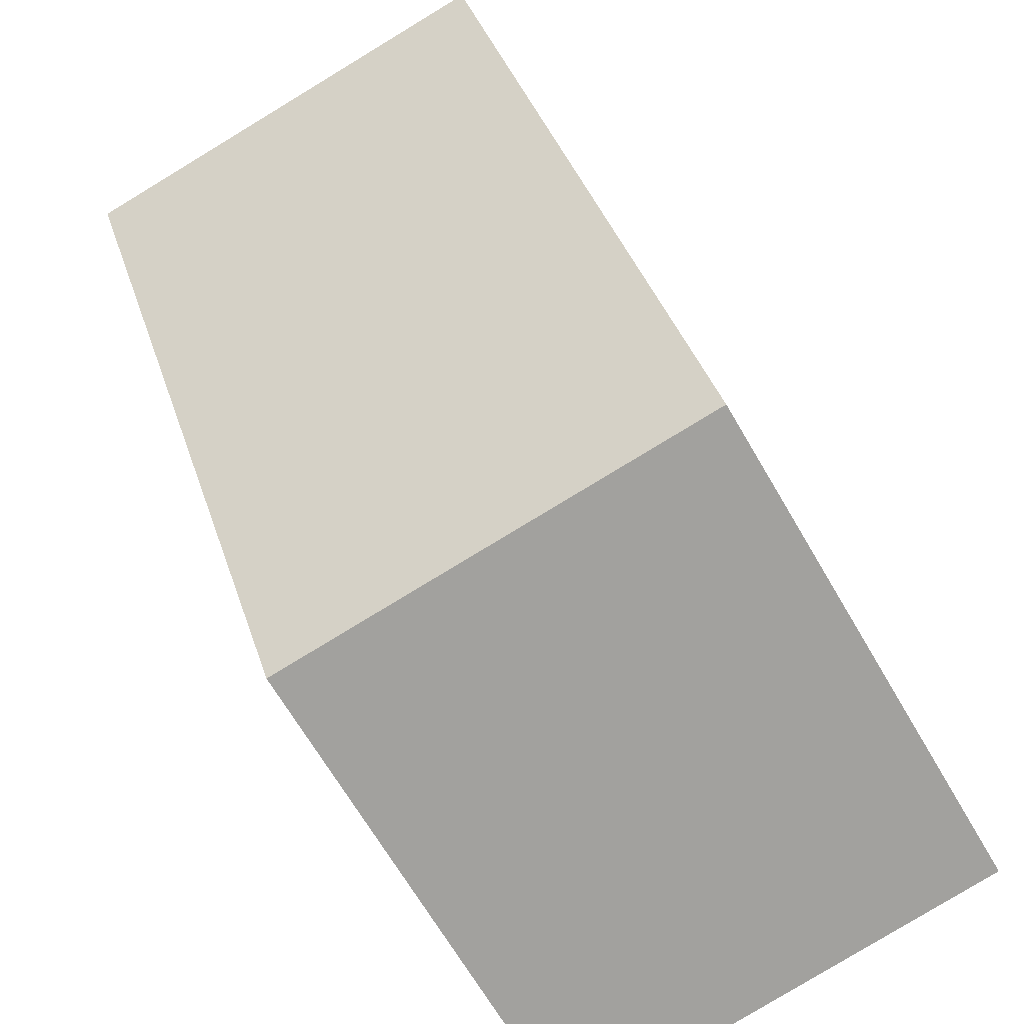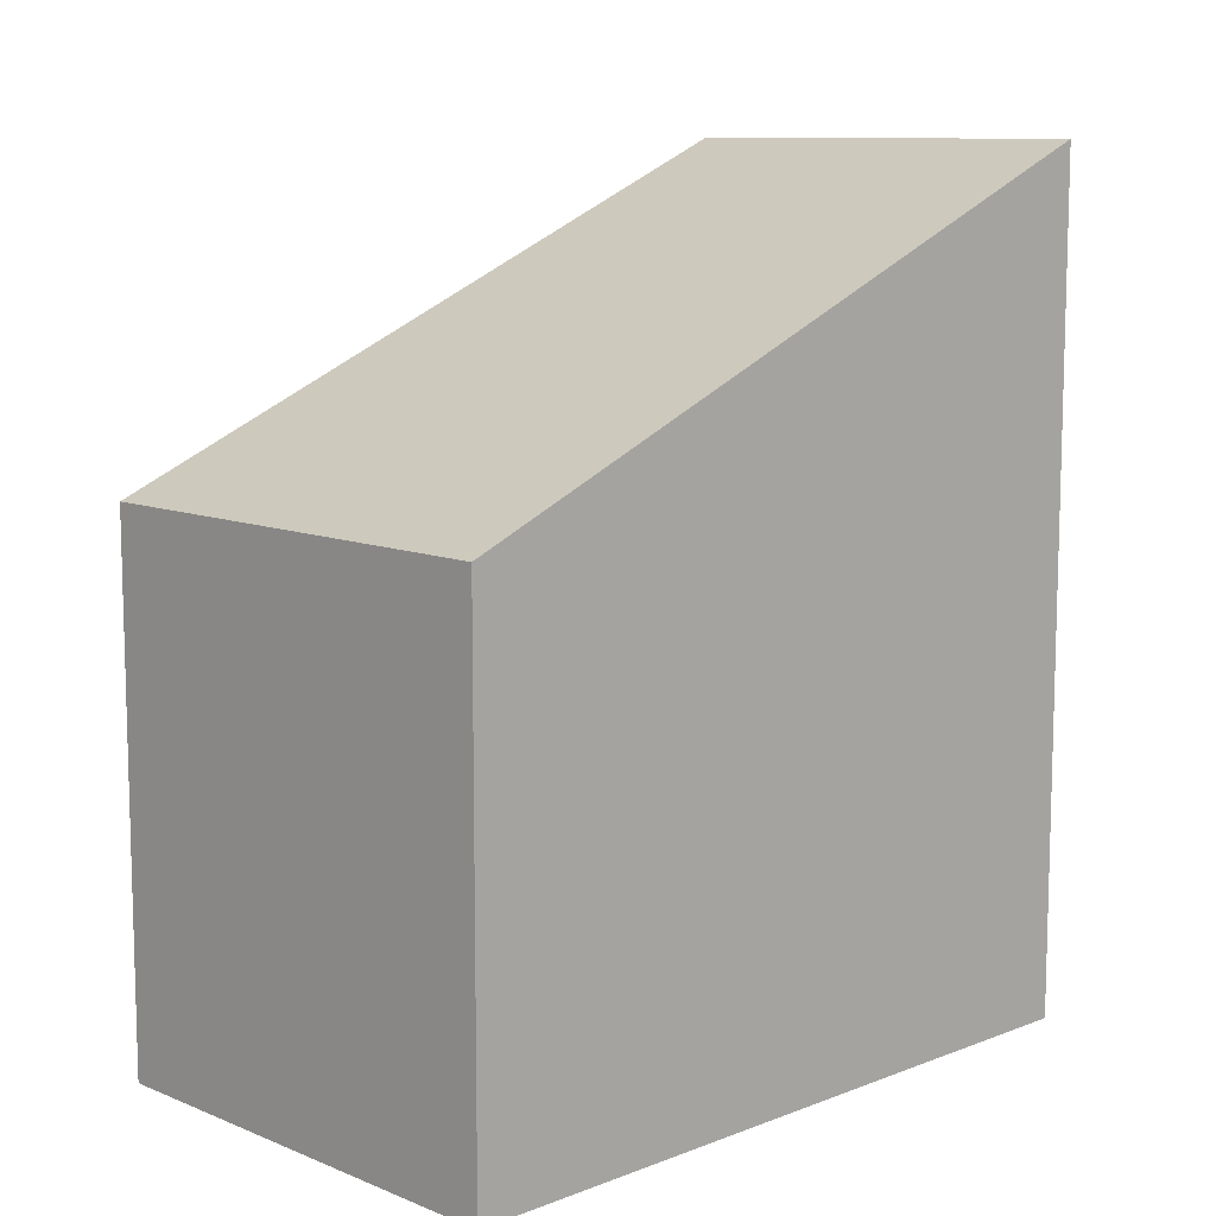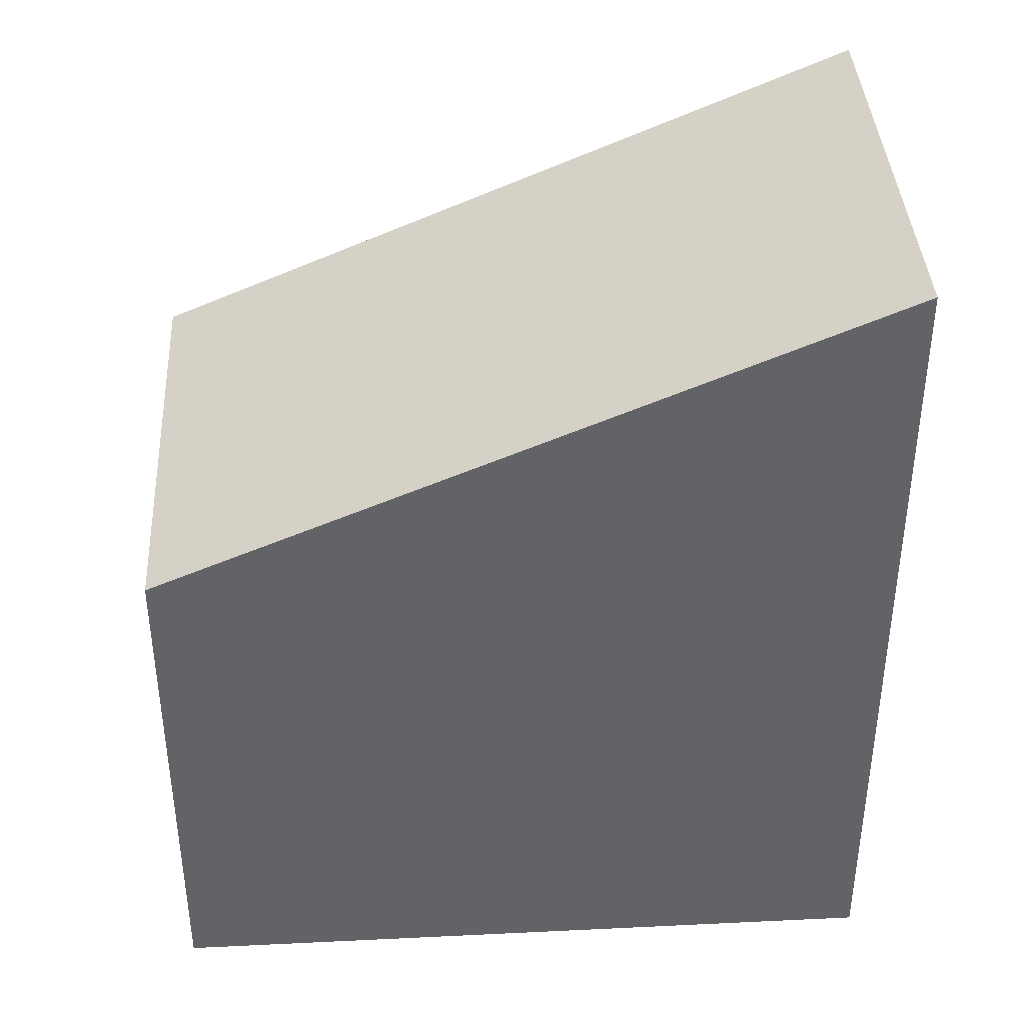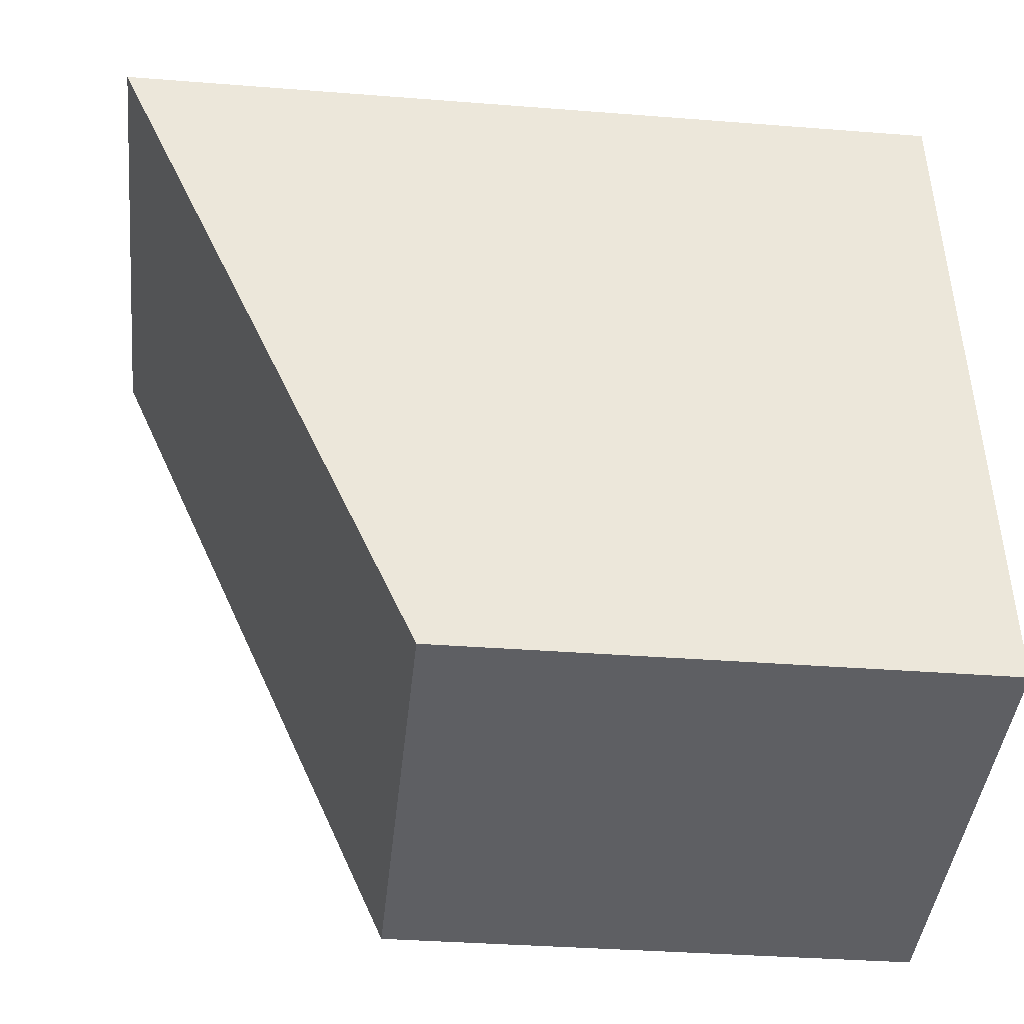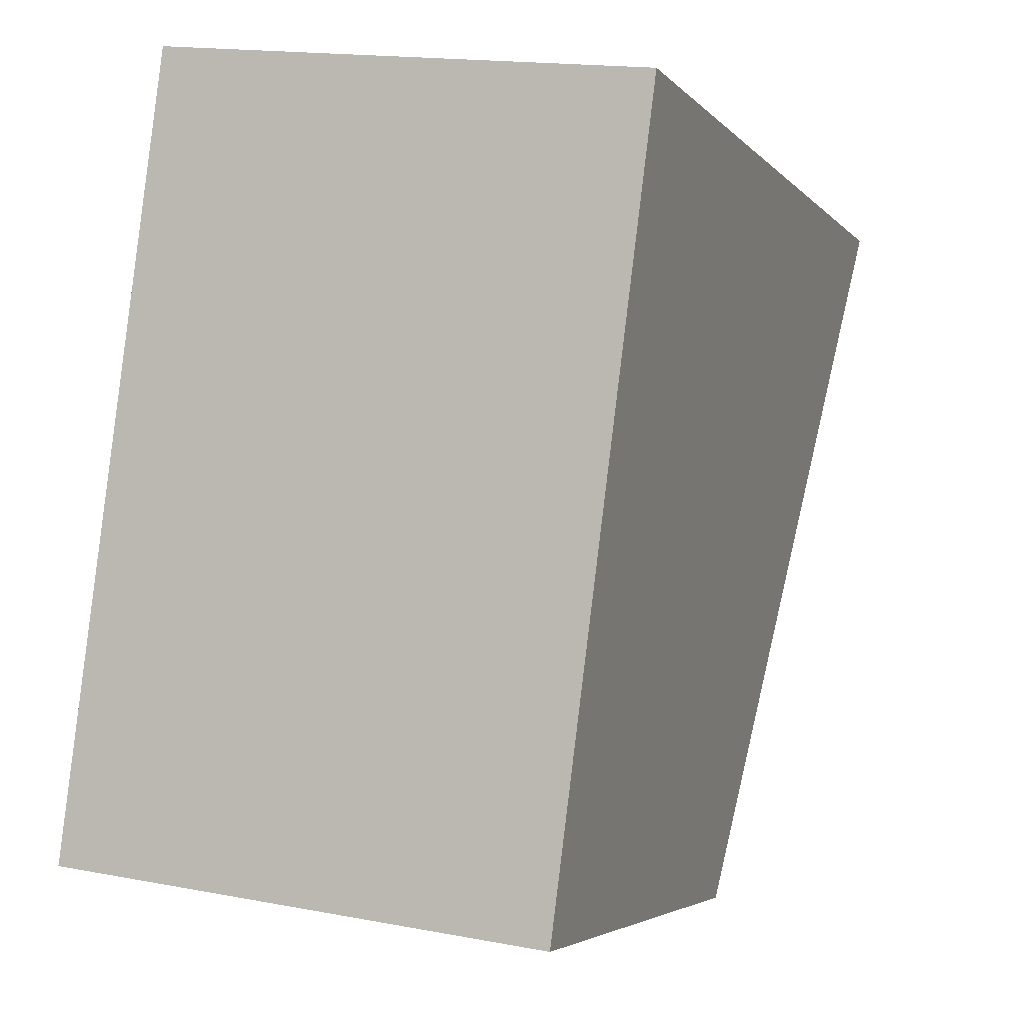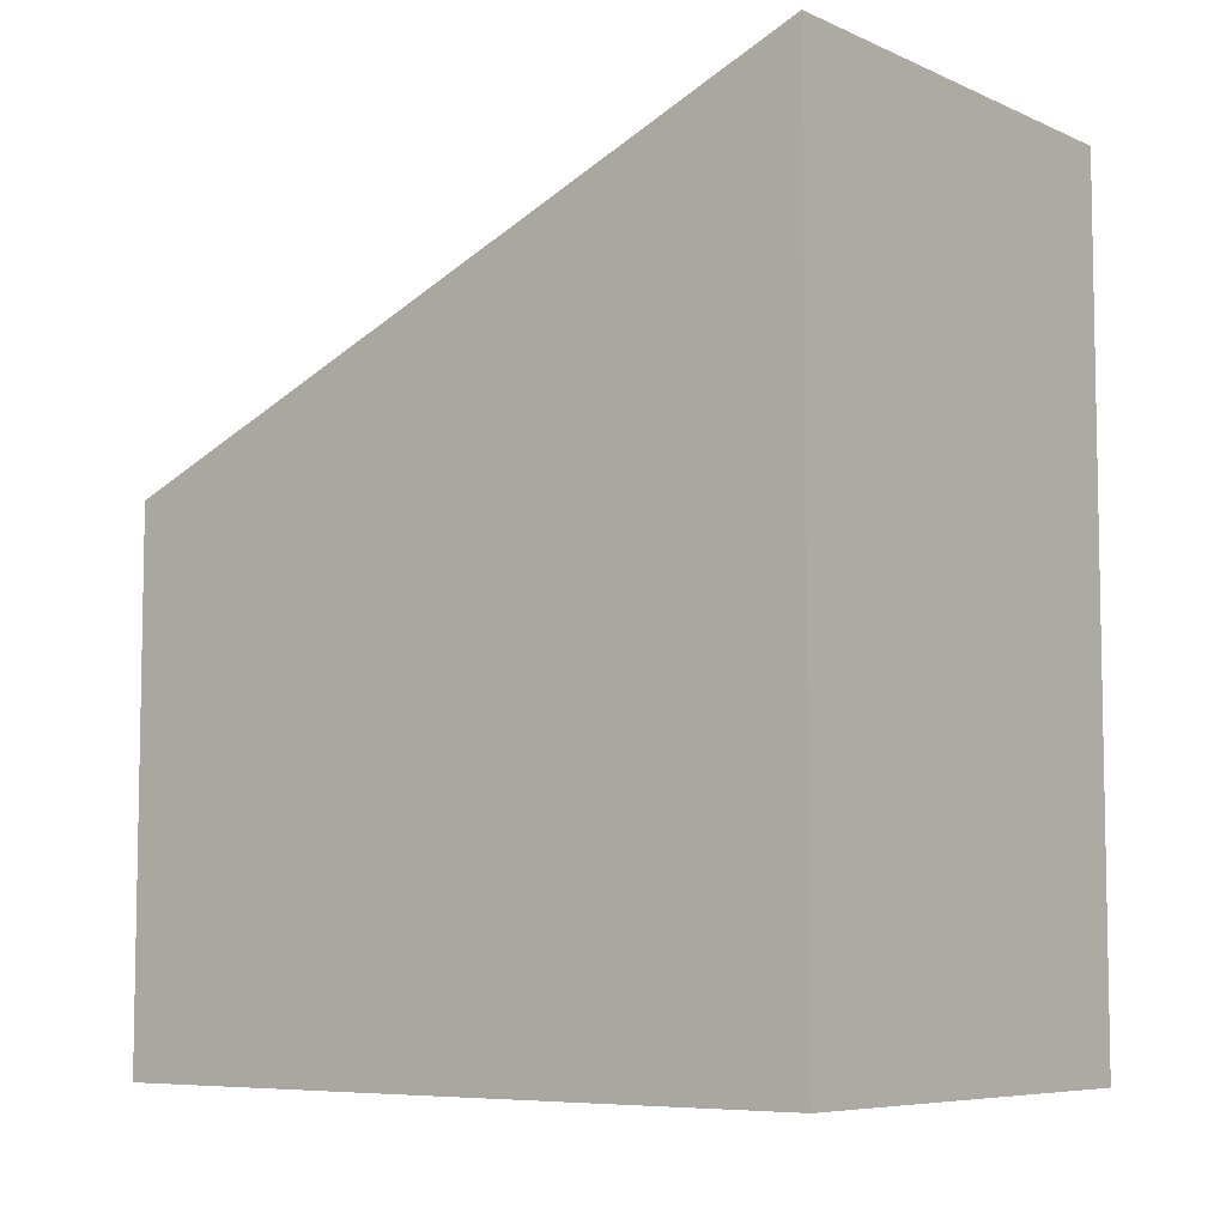
<metadata>
{"format":"obj","ext":"obj","renderer":"f3d","projection":"perspective","resolution":1024,"background":"white","views":[{"elev":-68.0,"azim":-149.7,"up":"+Z"},{"elev":10.1,"azim":-126.9,"up":"+Y"},{"elev":39.5,"azim":-86.0,"up":"+Y"},{"elev":-34.9,"azim":-96.0,"up":"+Z"},{"elev":-4.0,"azim":19.6,"up":"+Z"},{"elev":-6.9,"azim":-44.4,"up":"+Y"}]}
</metadata>
<code>
v  1.311 11.56 10.03
v  3.257 7.3 -0.413
v  0 7.299 4.469e-16
v  4.683 7.3 -0.594
v  6.321 7.299 -0.802
v  7.615 11.56 9.221
v  6.321 4.911e-17 -0.802
v  0 0 0
v  4.683 3.637e-17 -0.594
v  3.257 2.529e-17 -0.413
v  1.311 -6.144e-16 10.03
v  7.615 -5.646e-16 9.221
g defaultobject
f 1 2 3
f 2 1 4
f 4 1 5
f 5 1 6
f 7 4 5
f 4 7 2
f 2 7 3
f 3 7 8
f 8 7 9
f 8 9 10
f 3 11 1
f 11 3 8
f 11 6 1
f 6 11 12
f 12 5 6
f 5 12 7
f 10 11 8
f 11 10 12
f 12 10 9
f 12 9 7

</code>
